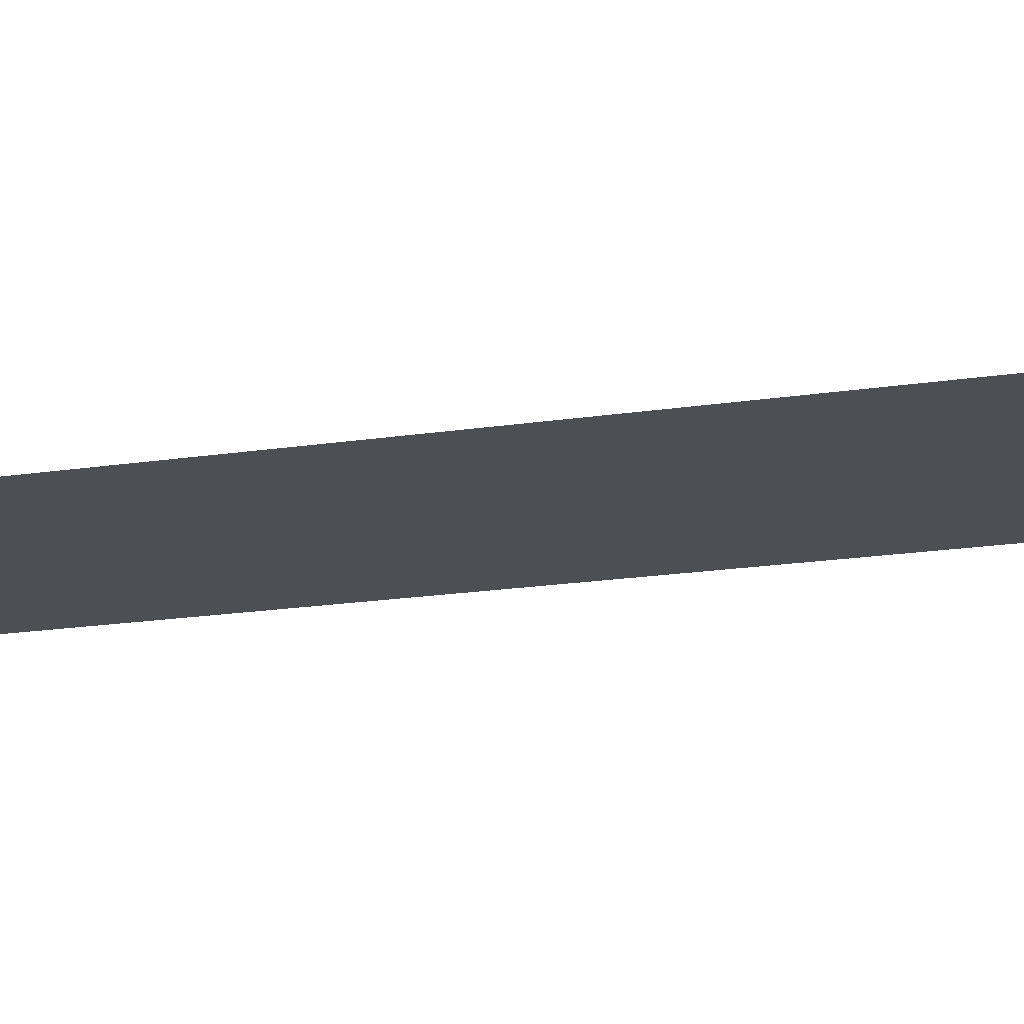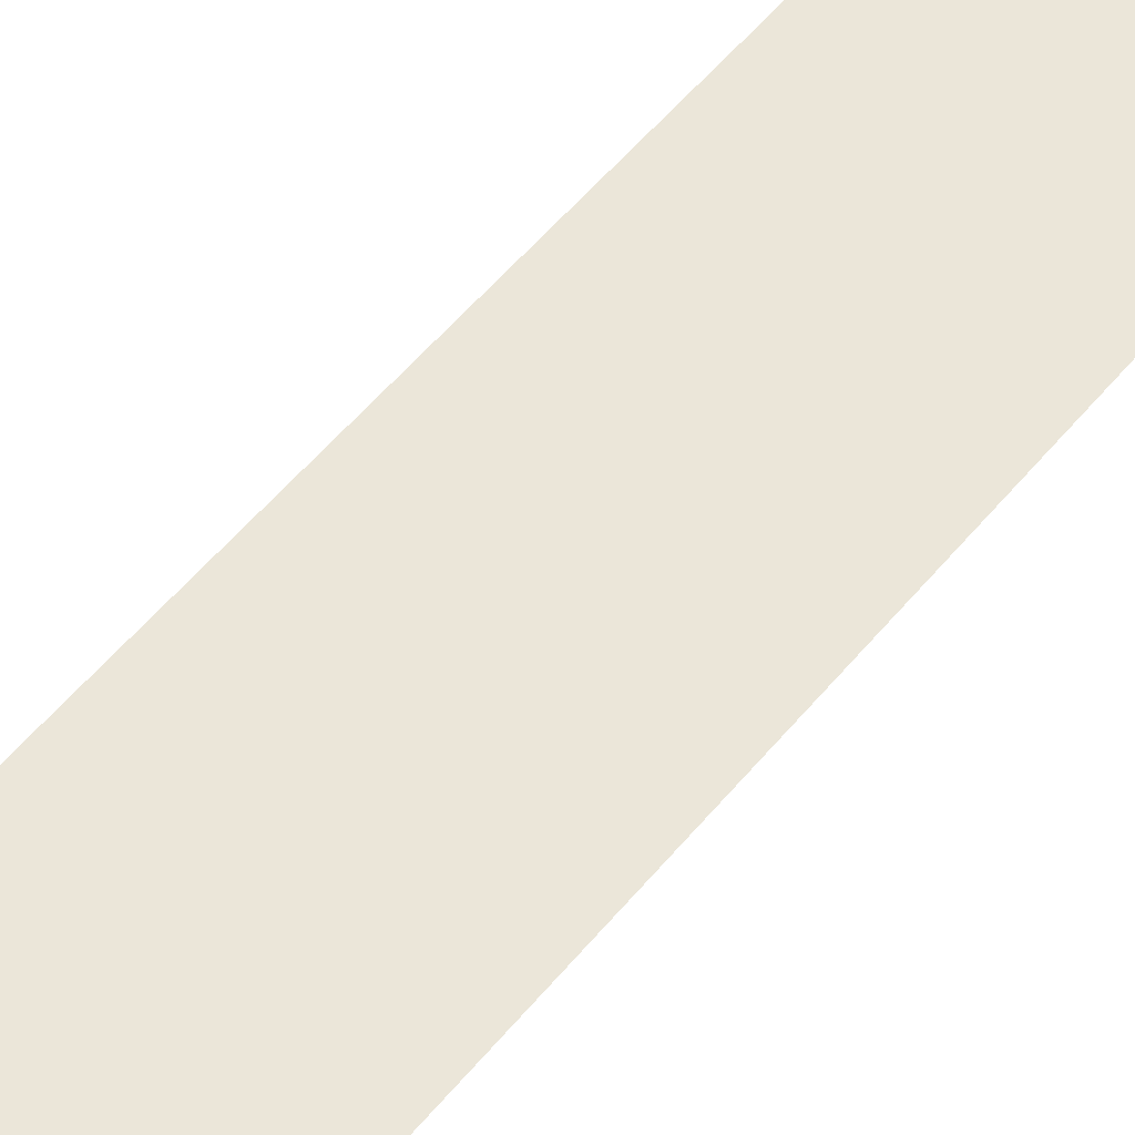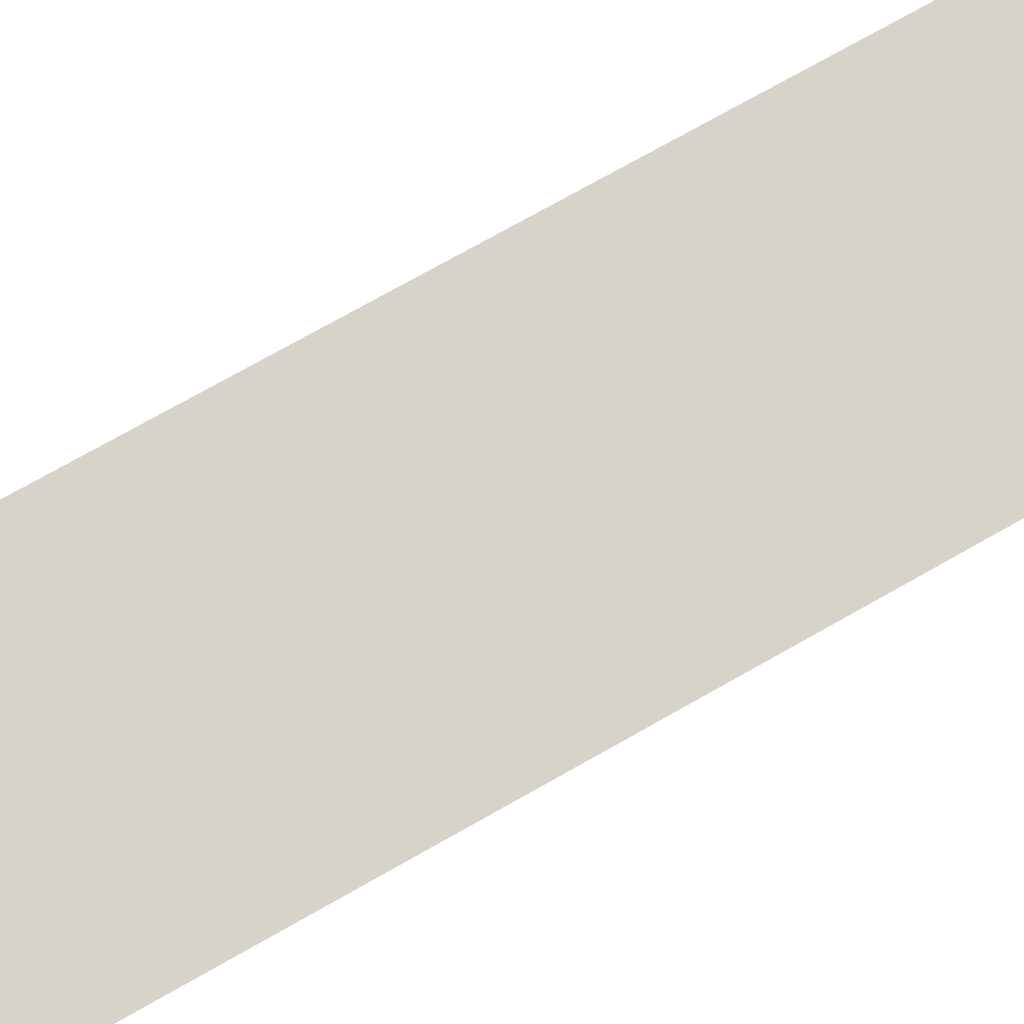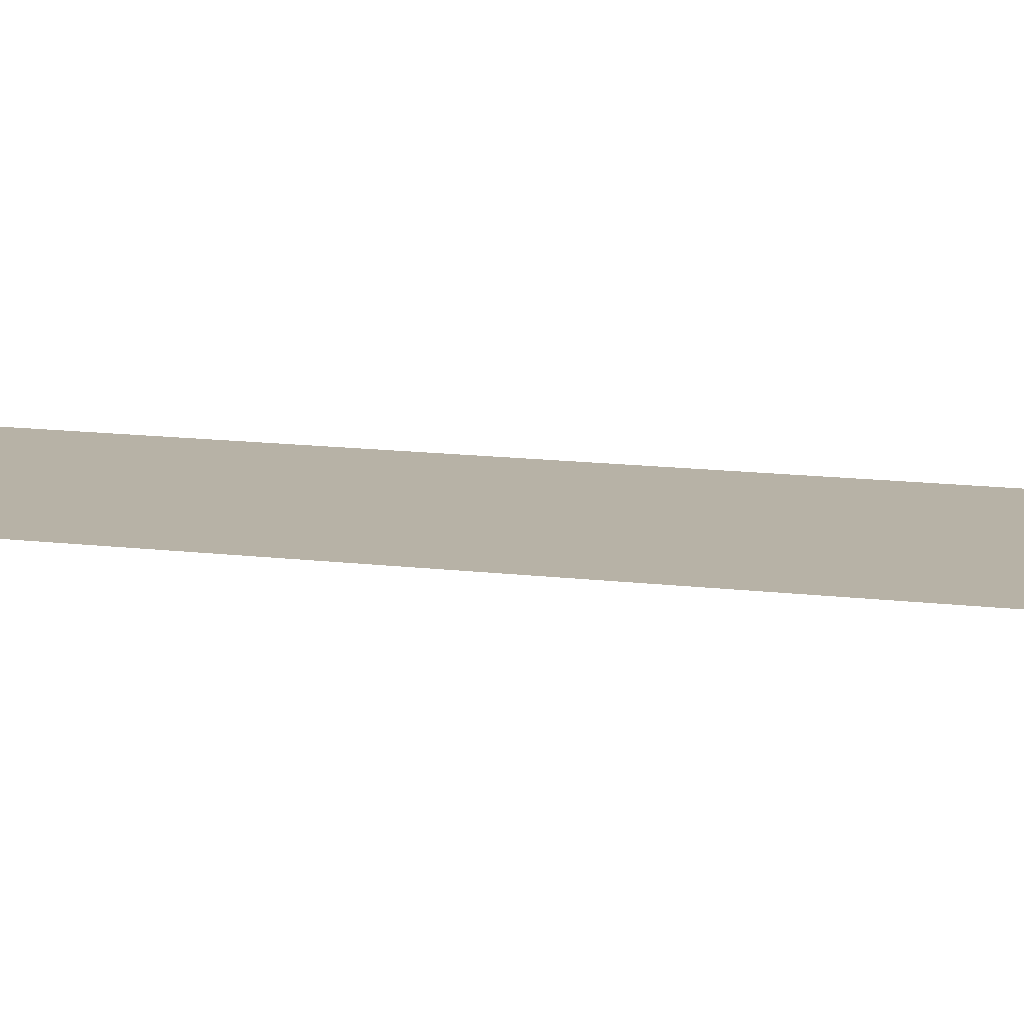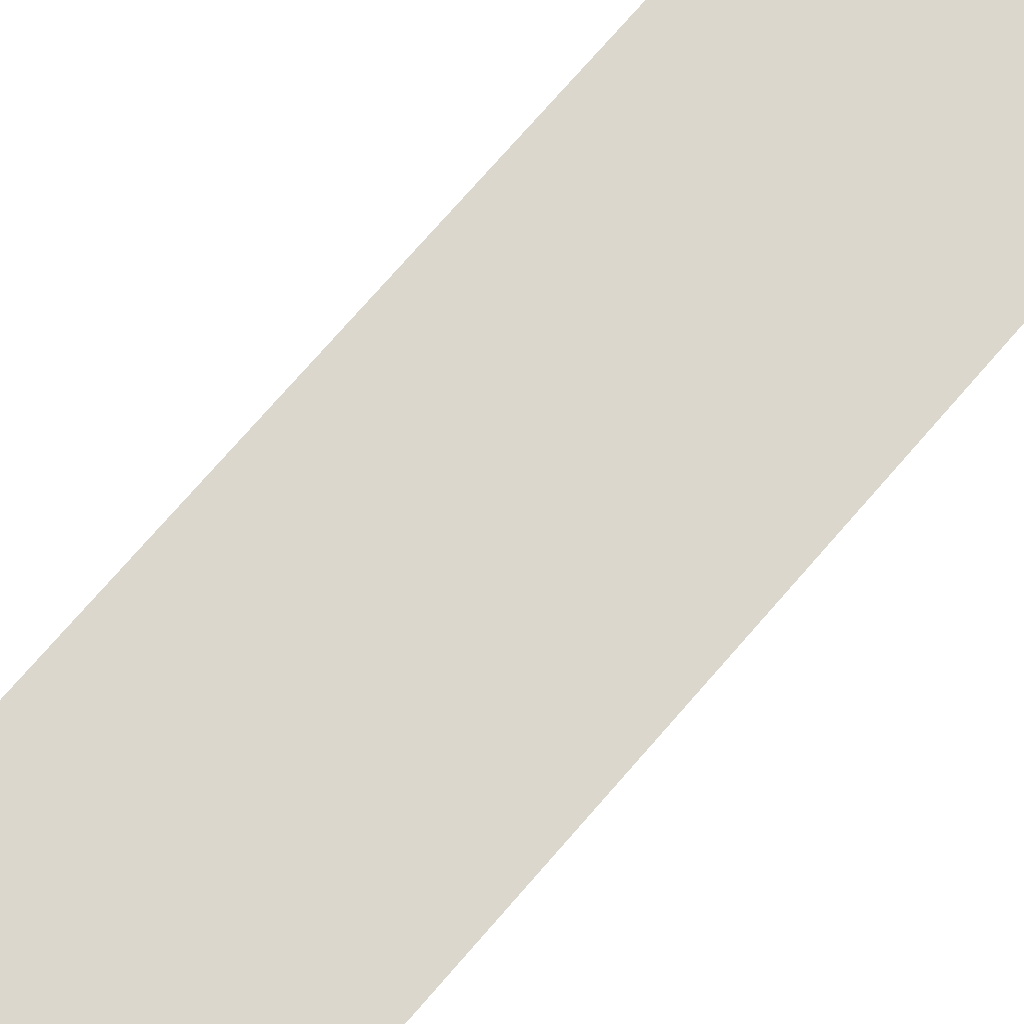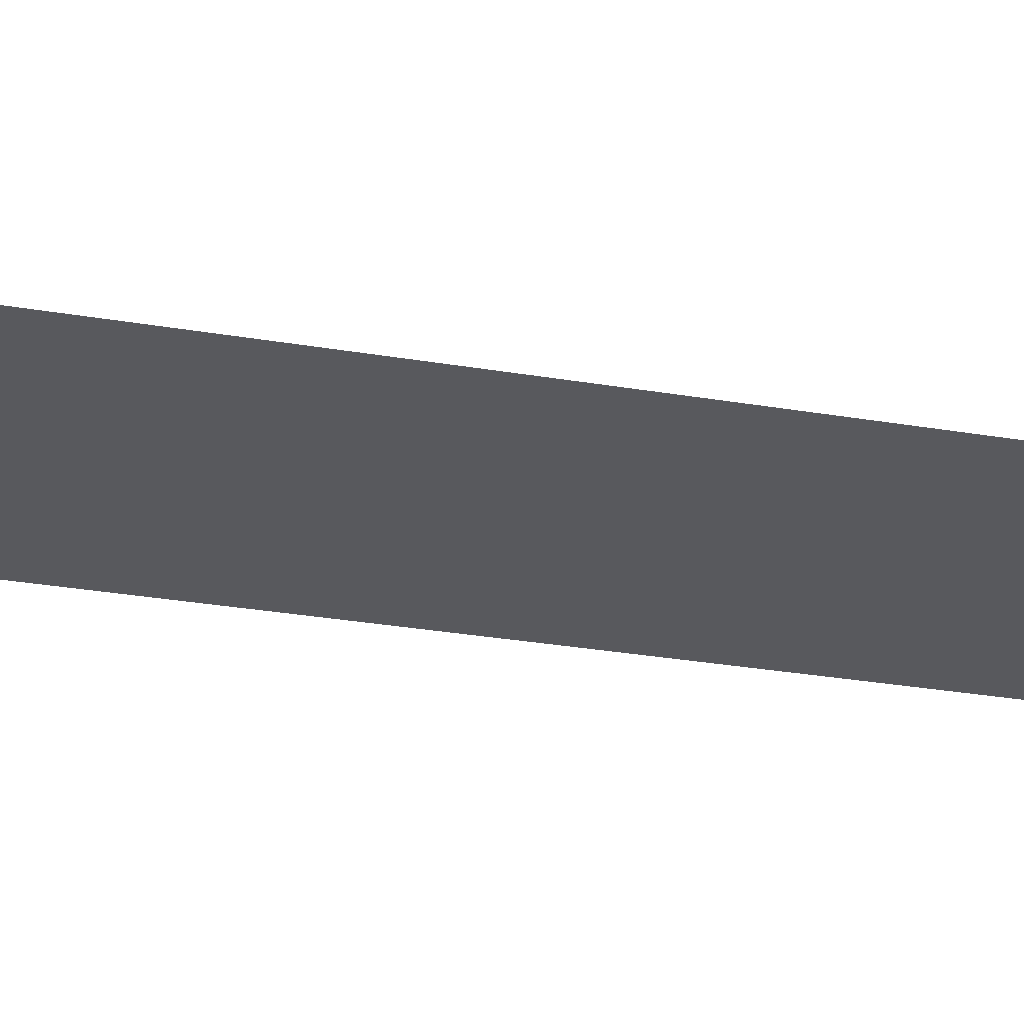
<metadata>
{"format":"obj","ext":"obj","renderer":"f3d","projection":"perspective","resolution":1024,"background":"white","views":[{"elev":-17.5,"azim":-77.7,"up":"+Z"},{"elev":55.5,"azim":-146.3,"up":"+Z"},{"elev":76.4,"azim":55.5,"up":"+Z"},{"elev":12.4,"azim":-78.5,"up":"+Z"},{"elev":73.1,"azim":-144.4,"up":"+Z"},{"elev":-30.0,"azim":70.8,"up":"+Z"}]}
</metadata>
<code>
v 345.4 224.2 23.61
v 333.3 228 23.61
v 333.3 224.2 23.61
v 340.5 258.8 23.61
v 329.5 228 23.61
v 351.5 292.4 23.61
v 335.6 293.4 23.61
f 1 2 3
f 4 5 2
f 4 1 6
f 4 6 7
f 4 7 5
f 4 2 1

</code>
